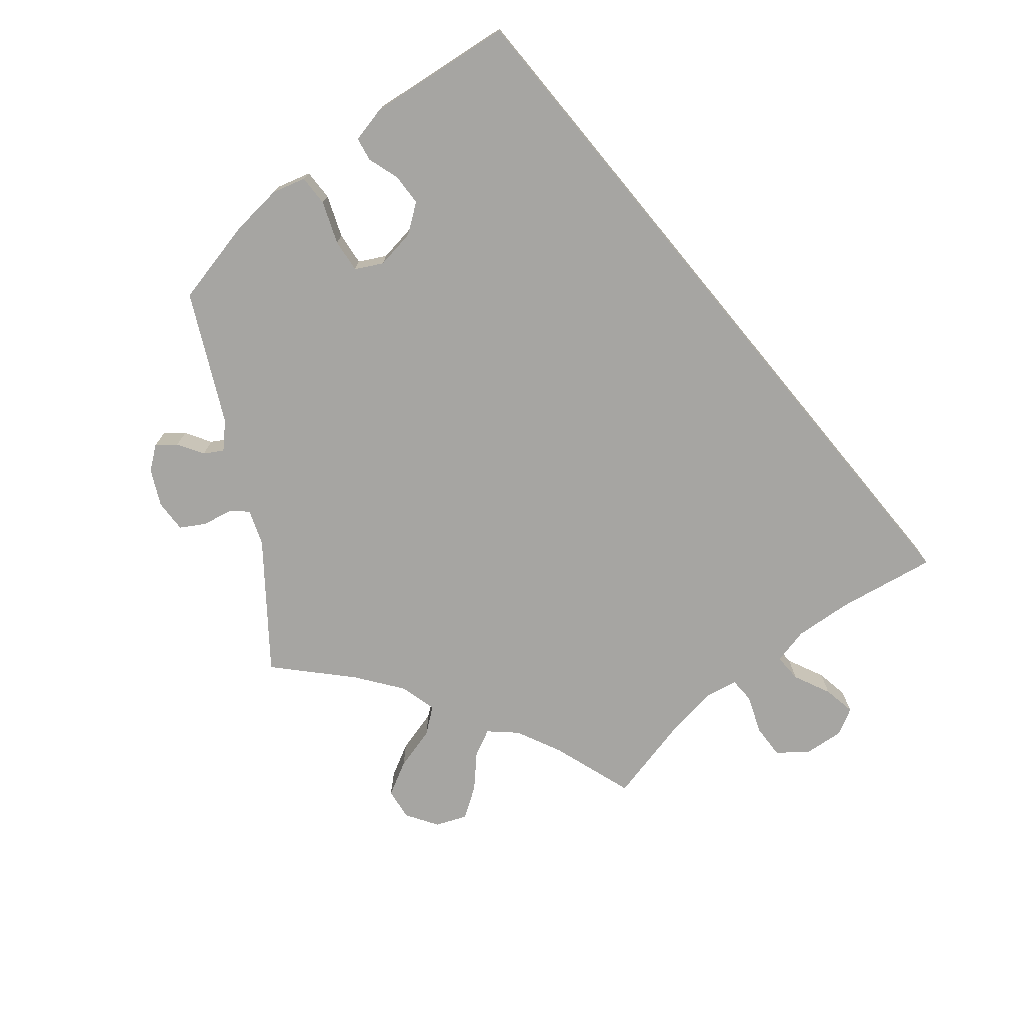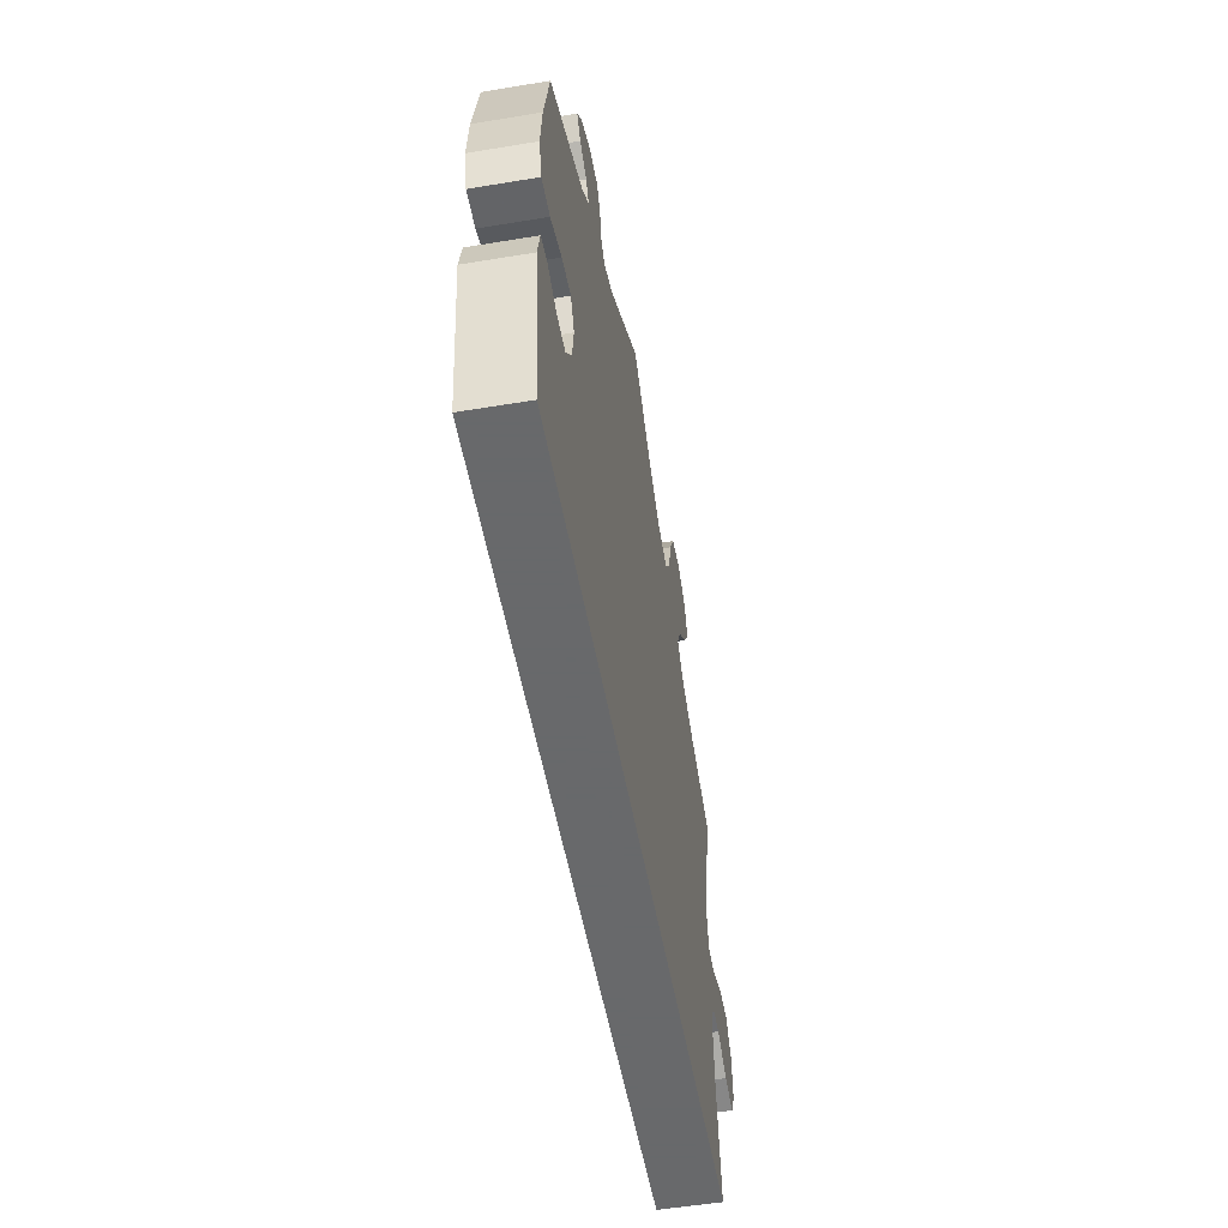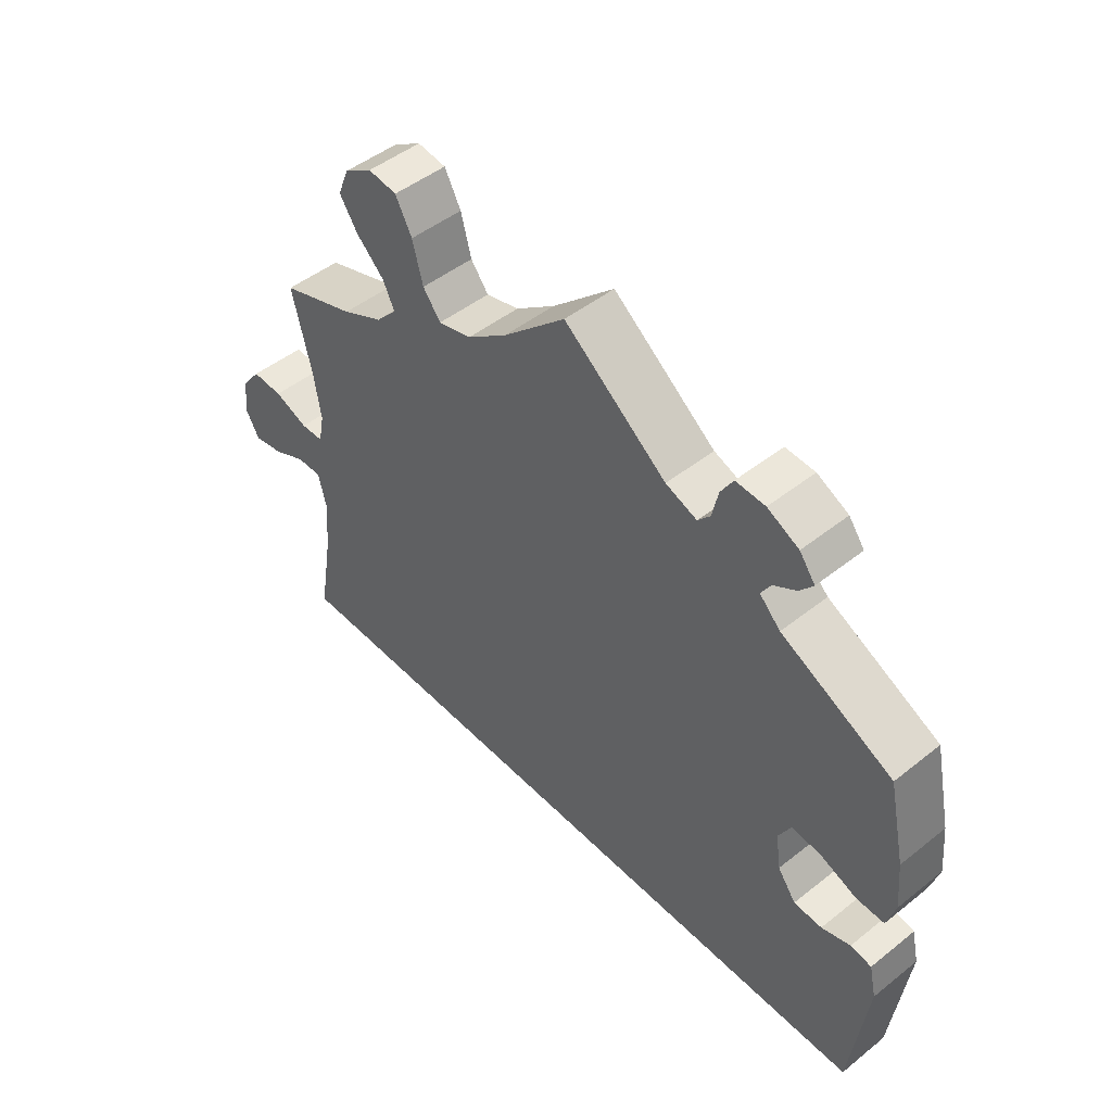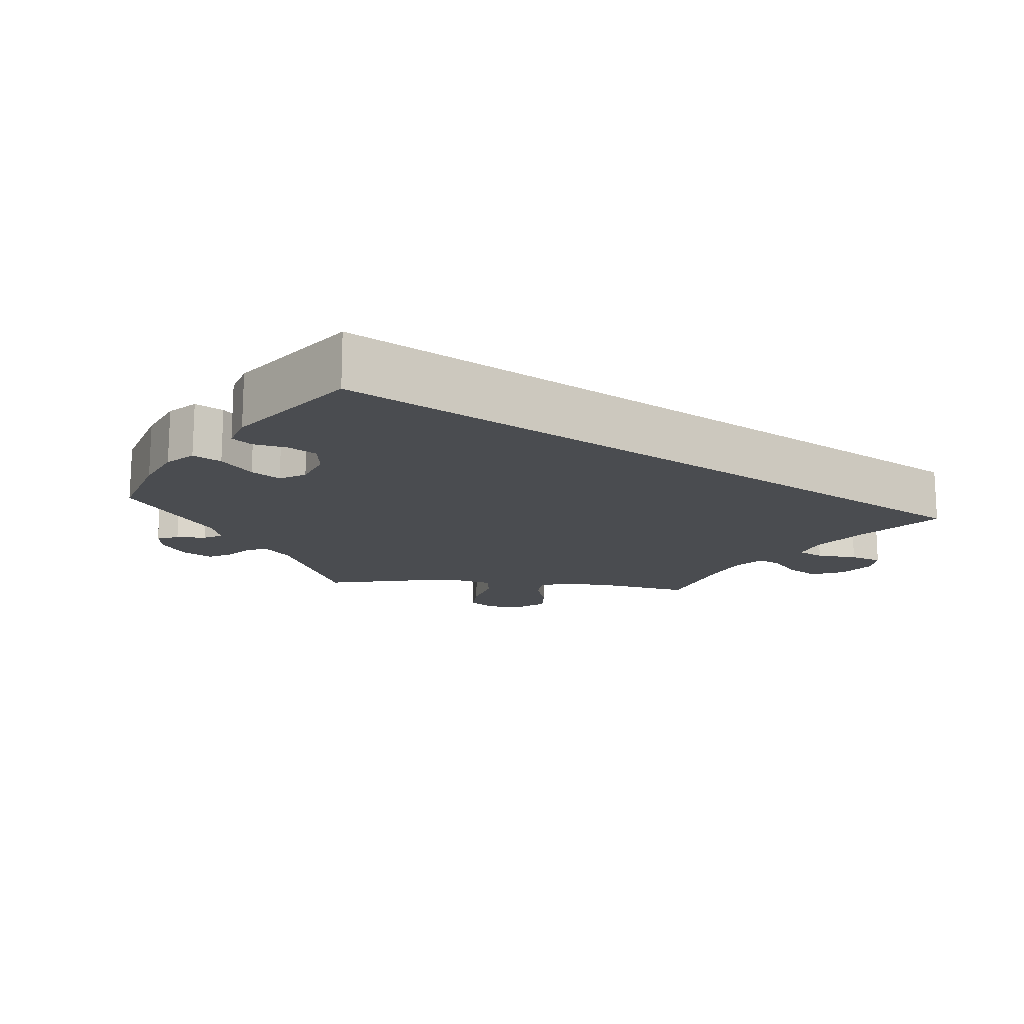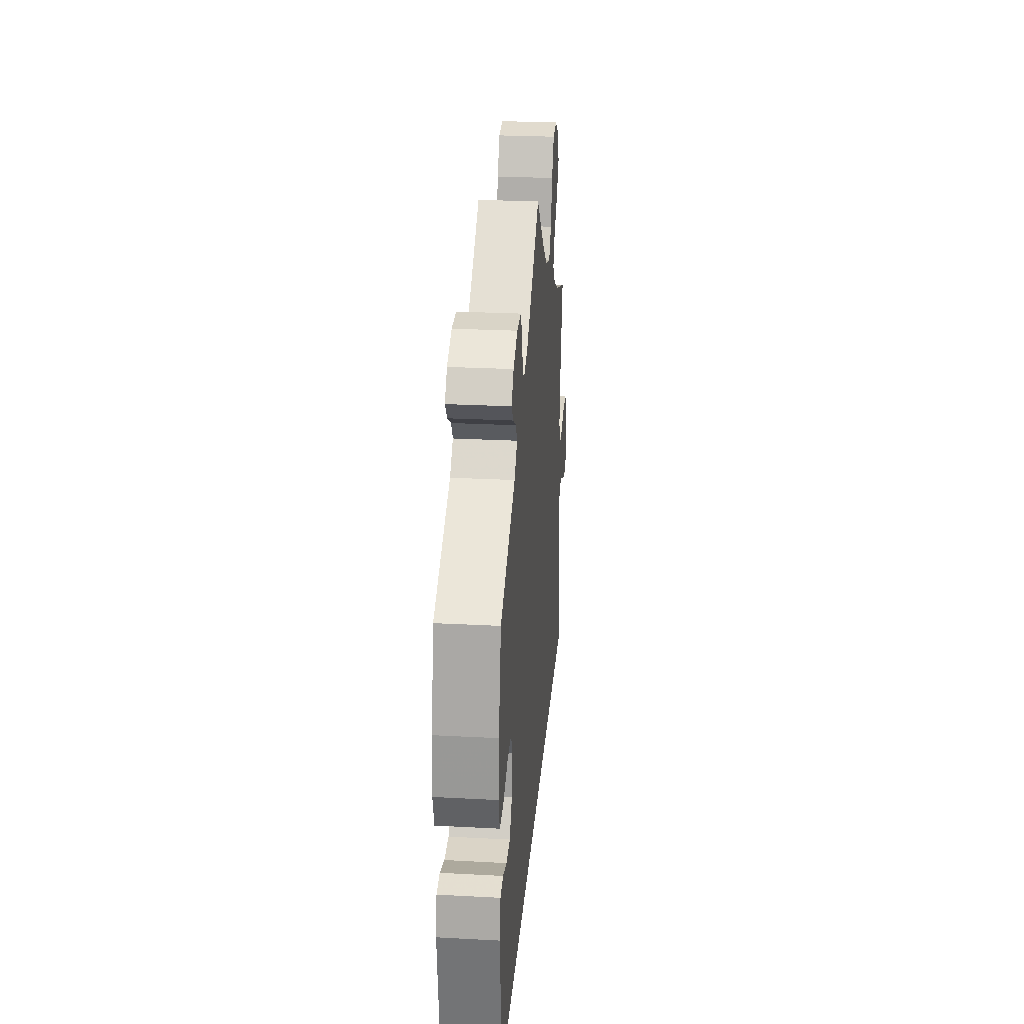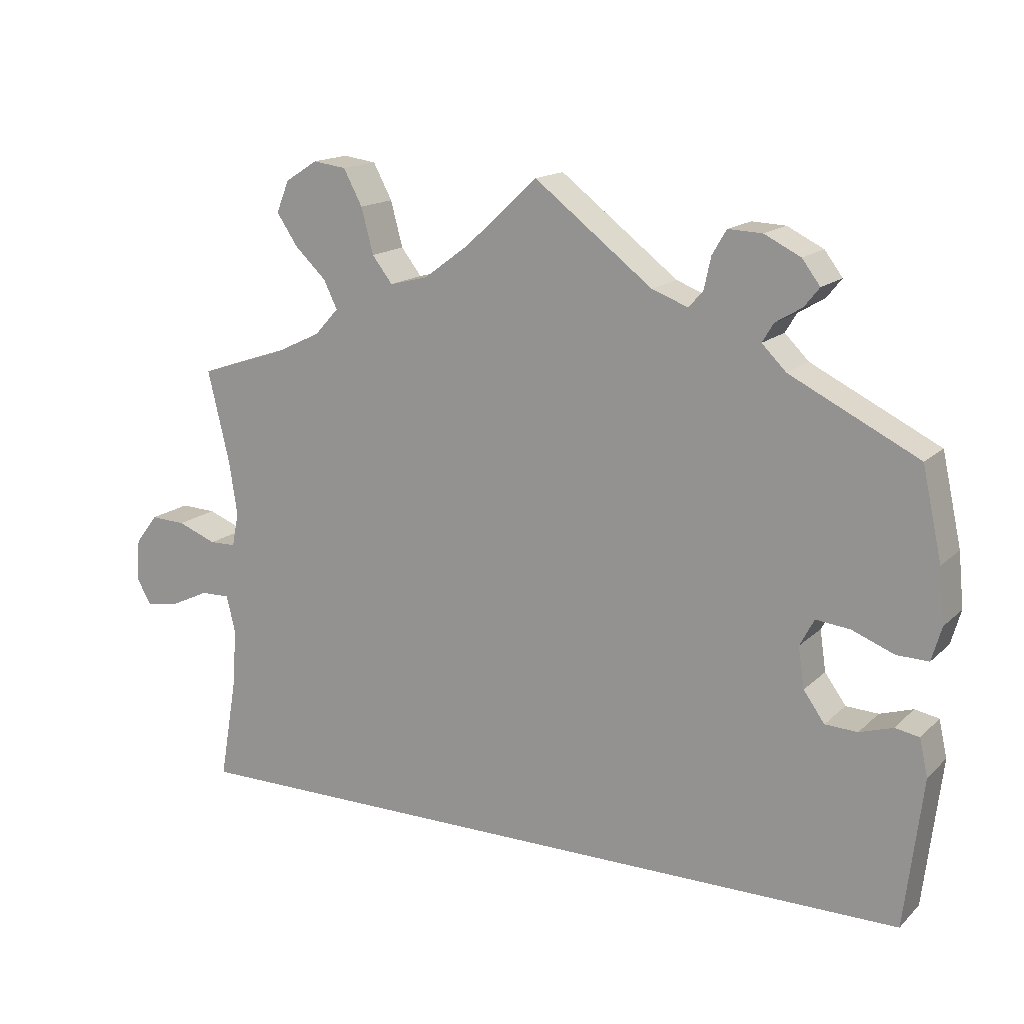
<metadata>
{"format":"obj","ext":"obj","renderer":"f3d","projection":"perspective","resolution":1024,"background":"white","views":[{"elev":-73.6,"azim":129.6,"up":"+Y"},{"elev":-52.6,"azim":100.1,"up":"+Z"},{"elev":48.0,"azim":48.3,"up":"+Z"},{"elev":-15.1,"azim":144.4,"up":"+Y"},{"elev":26.3,"azim":94.8,"up":"+Z"},{"elev":15.7,"azim":29.2,"up":"+Z"}]}
</metadata>
<code>
v -0.387 0.07 0.327
v -0.324 0.07 0.357
v -0.292 0.07 0.392
v -0.31 0.07 0.429
v -0.352 0.07 0.469
v -0.38 0.07 0.511
v -0.363 0.07 0.553
v -0.32 0.07 0.58
v -0.276 0.07 0.574
v -0.251 0.07 0.527
v -0.235 0.07 0.467
v -0.208 0.07 0.432
v -0.157 0.07 0.445
v -0.096 0.07 0.49
v -0.001 0.07 0.578
v 0.156 0.07 0.457
v 0.204 0.07 0.439
v 0.223 0.07 0.461
v 0.232 0.07 0.503
v 0.251 0.07 0.535
v 0.296 0.07 0.533
v 0.344 0.07 0.509
v 0.368 0.07 0.477
v 0.348 0.07 0.452
v 0.313 0.07 0.431
v 0.298 0.07 0.406
v 0.33 0.07 0.374
v 0.5 0.07 0.289
v 0.526 0.07 0.17
v 0.533 0.07 0.098
v 0.52 0.07 0.053
v 0.478 0.07 0.054
v 0.422 0.07 0.076
v 0.377 0.07 0.081
v 0.358 0.07 0.045
v 0.366 0.07 -0.009
v 0.394 0.07 -0.048
v 0.437 0.07 -0.05
v 0.481 0.07 -0.036
v 0.513 0.07 -0.042
v 0.524 0.07 -0.091
v 0.5 0.07 -0.289
v -0.501 0.07 -0.289
v -0.478 0.07 -0.155
v -0.472 0.07 -0.076
v -0.484 0.07 -0.026
v -0.523 0.07 -0.027
v -0.574 0.07 -0.051
v -0.619 0.07 -0.059
v -0.639 0.07 -0.023
v -0.634 0.07 0.032
v -0.604 0.07 0.071
v -0.557 0.07 0.069
v -0.505 0.07 0.049
v -0.47 0.07 0.05
v -0.461 0.07 0.095
v -0.472 0.07 0.167
v -0.501 0.07 0.289
v -0.387 0 0.327
v -0.324 0 0.357
v -0.292 0 0.392
v -0.31 0 0.429
v -0.352 0 0.469
v -0.38 0 0.511
v -0.363 0 0.553
v -0.32 0 0.58
v -0.276 0 0.574
v -0.251 0 0.527
v -0.235 0 0.467
v -0.208 0 0.432
v -0.157 0 0.445
v -0.096 0 0.49
v -0.001 0 0.578
v 0.156 0 0.457
v 0.204 0 0.439
v 0.223 0 0.461
v 0.232 0 0.503
v 0.251 0 0.535
v 0.296 0 0.533
v 0.344 0 0.509
v 0.368 0 0.477
v 0.348 0 0.452
v 0.313 0 0.431
v 0.298 0 0.406
v 0.33 0 0.374
v 0.5 0 0.289
v 0.526 0 0.17
v 0.533 0 0.098
v 0.52 0 0.053
v 0.478 0 0.054
v 0.422 0 0.076
v 0.377 0 0.081
v 0.358 0 0.045
v 0.366 0 -0.009
v 0.394 0 -0.048
v 0.437 0 -0.05
v 0.481 0 -0.036
v 0.513 0 -0.042
v 0.524 0 -0.091
v 0.5 0 -0.289
v -0.501 0 -0.289
v -0.478 0 -0.155
v -0.472 0 -0.076
v -0.484 0 -0.026
v -0.523 0 -0.027
v -0.574 0 -0.051
v -0.619 0 -0.059
v -0.639 0 -0.023
v -0.634 0 0.032
v -0.604 0 0.071
v -0.557 0 0.069
v -0.505 0 0.049
v -0.47 0 0.05
v -0.461 0 0.095
v -0.472 0 0.167
v -0.501 0 0.289
f 57 58 1
f 56 57 1 2
f 55 56 2 3
f 51 52 53 54
f 51 54 55
f 50 51 55
f 47 48 49 50
f 46 47 50 55
f 45 46 55 3
f 41 42 43 44
f 38 39 40 41
f 37 38 41 44
f 36 37 44 45
f 30 31 32 33
f 30 33 34
f 27 28 29 30
f 26 27 30 34
f 22 23 24 25
f 22 25 26
f 21 22 26
f 18 19 20 21
f 17 18 21 26
f 14 15 16
f 13 14 16 17
f 12 13 17 26
f 8 9 10 11
f 6 7 8 11
f 4 5 6 11
f 3 4 11 12
f 35 36 45 3
f 26 34 35
f 3 12 26 35
f 59 116 115
f 60 59 115 114
f 61 60 114 113
f 112 111 110 109
f 113 112 109
f 113 109 108
f 108 107 106 105
f 113 108 105 104
f 61 113 104 103
f 102 101 100 99
f 99 98 97 96
f 102 99 96 95
f 103 102 95 94
f 91 90 89 88
f 92 91 88
f 88 87 86 85
f 92 88 85 84
f 83 82 81 80
f 84 83 80
f 84 80 79
f 79 78 77 76
f 84 79 76 75
f 74 73 72
f 75 74 72 71
f 84 75 71 70
f 69 68 67 66
f 69 66 65 64
f 69 64 63 62
f 70 69 62 61
f 61 103 94 93
f 93 92 84
f 93 84 70 61
f 1 59 60 2
f 2 60 61 3
f 3 61 62 4
f 4 62 63 5
f 5 63 64 6
f 6 64 65 7
f 7 65 66 8
f 8 66 67 9
f 9 67 68 10
f 10 68 69 11
f 11 69 70 12
f 12 70 71 13
f 13 71 72 14
f 14 72 73 15
f 15 73 74 16
f 16 74 75 17
f 17 75 76 18
f 18 76 77 19
f 19 77 78 20
f 20 78 79 21
f 21 79 80 22
f 22 80 81 23
f 23 81 82 24
f 24 82 83 25
f 25 83 84 26
f 26 84 85 27
f 27 85 86 28
f 28 86 87 29
f 29 87 88 30
f 30 88 89 31
f 31 89 90 32
f 32 90 91 33
f 33 91 92 34
f 34 92 93 35
f 35 93 94 36
f 36 94 95 37
f 37 95 96 38
f 38 96 97 39
f 39 97 98 40
f 40 98 99 41
f 41 99 100 42
f 42 100 101 43
f 43 101 102 44
f 44 102 103 45
f 45 103 104 46
f 46 104 105 47
f 47 105 106 48
f 48 106 107 49
f 49 107 108 50
f 50 108 109 51
f 51 109 110 52
f 52 110 111 53
f 53 111 112 54
f 54 112 113 55
f 55 113 114 56
f 56 114 115 57
f 57 115 116 58
f 58 116 59 1

</code>
